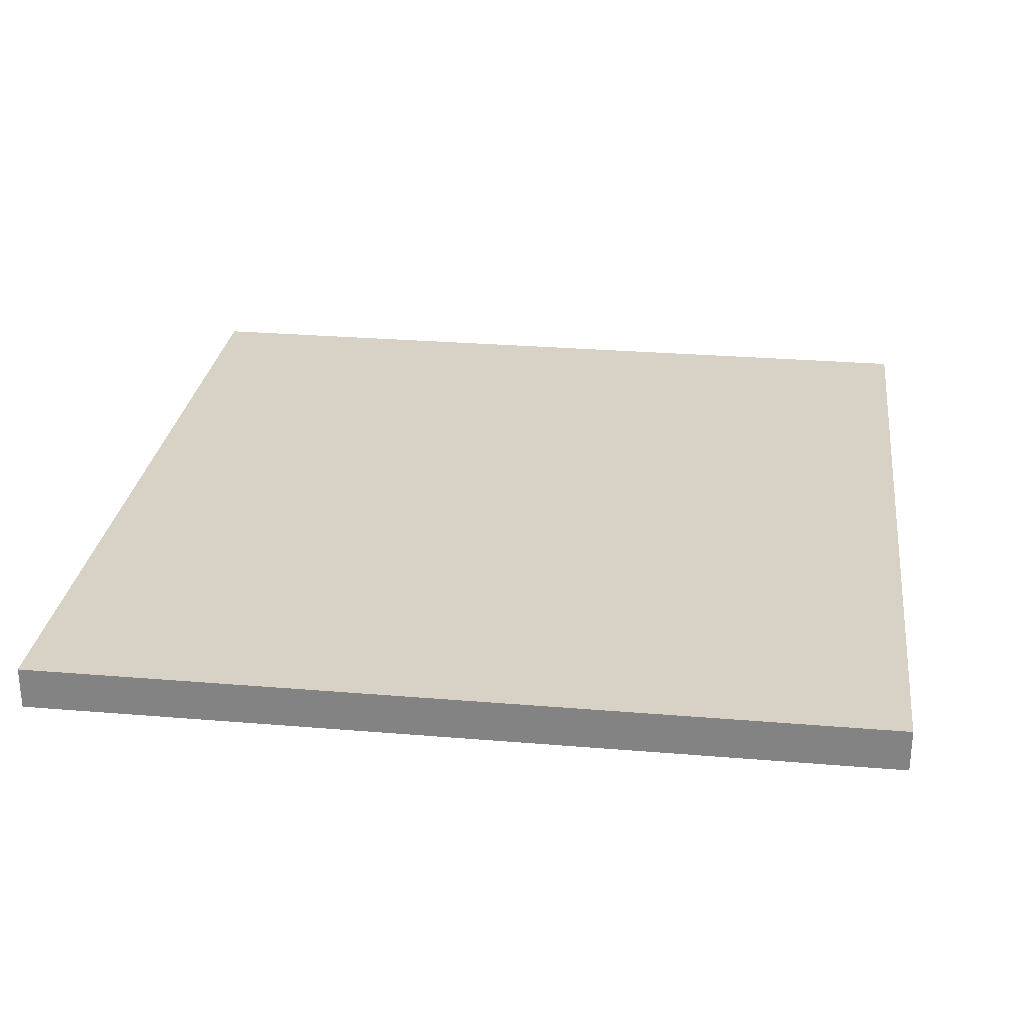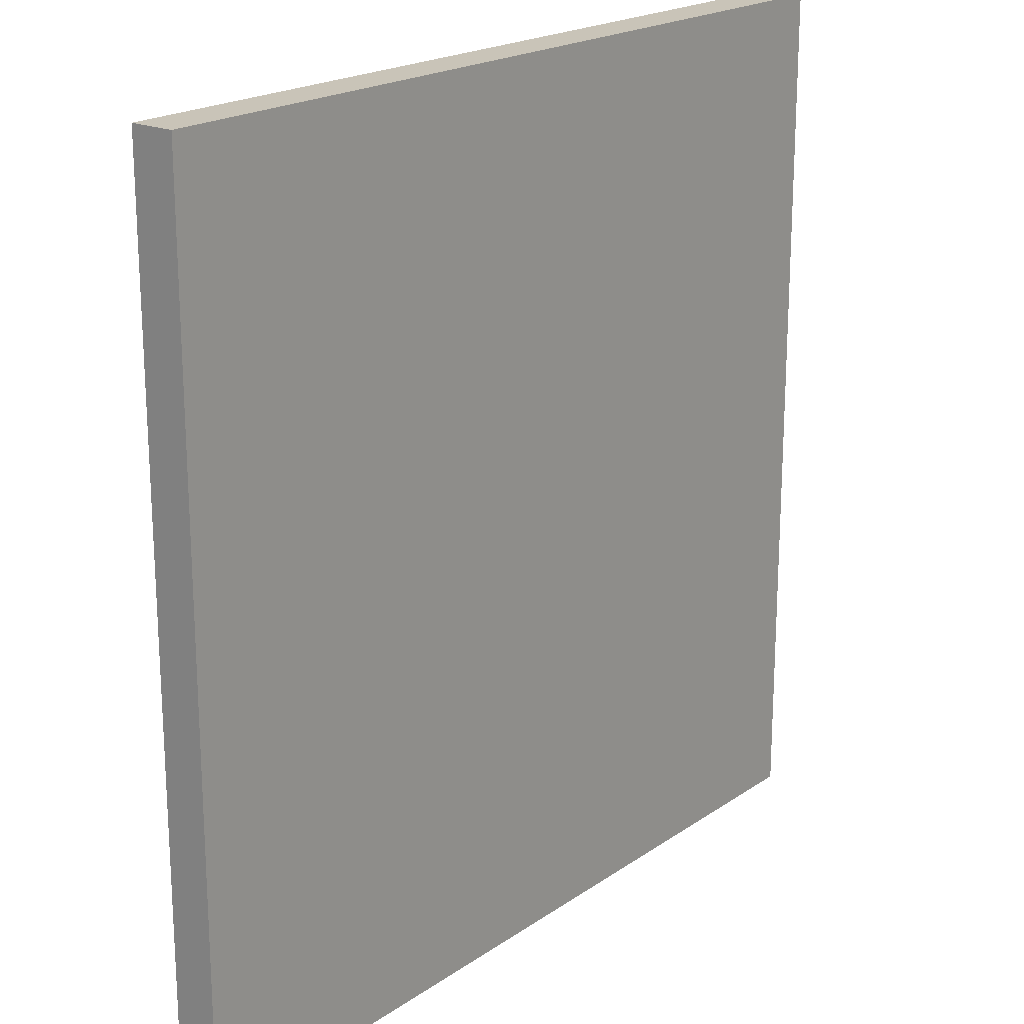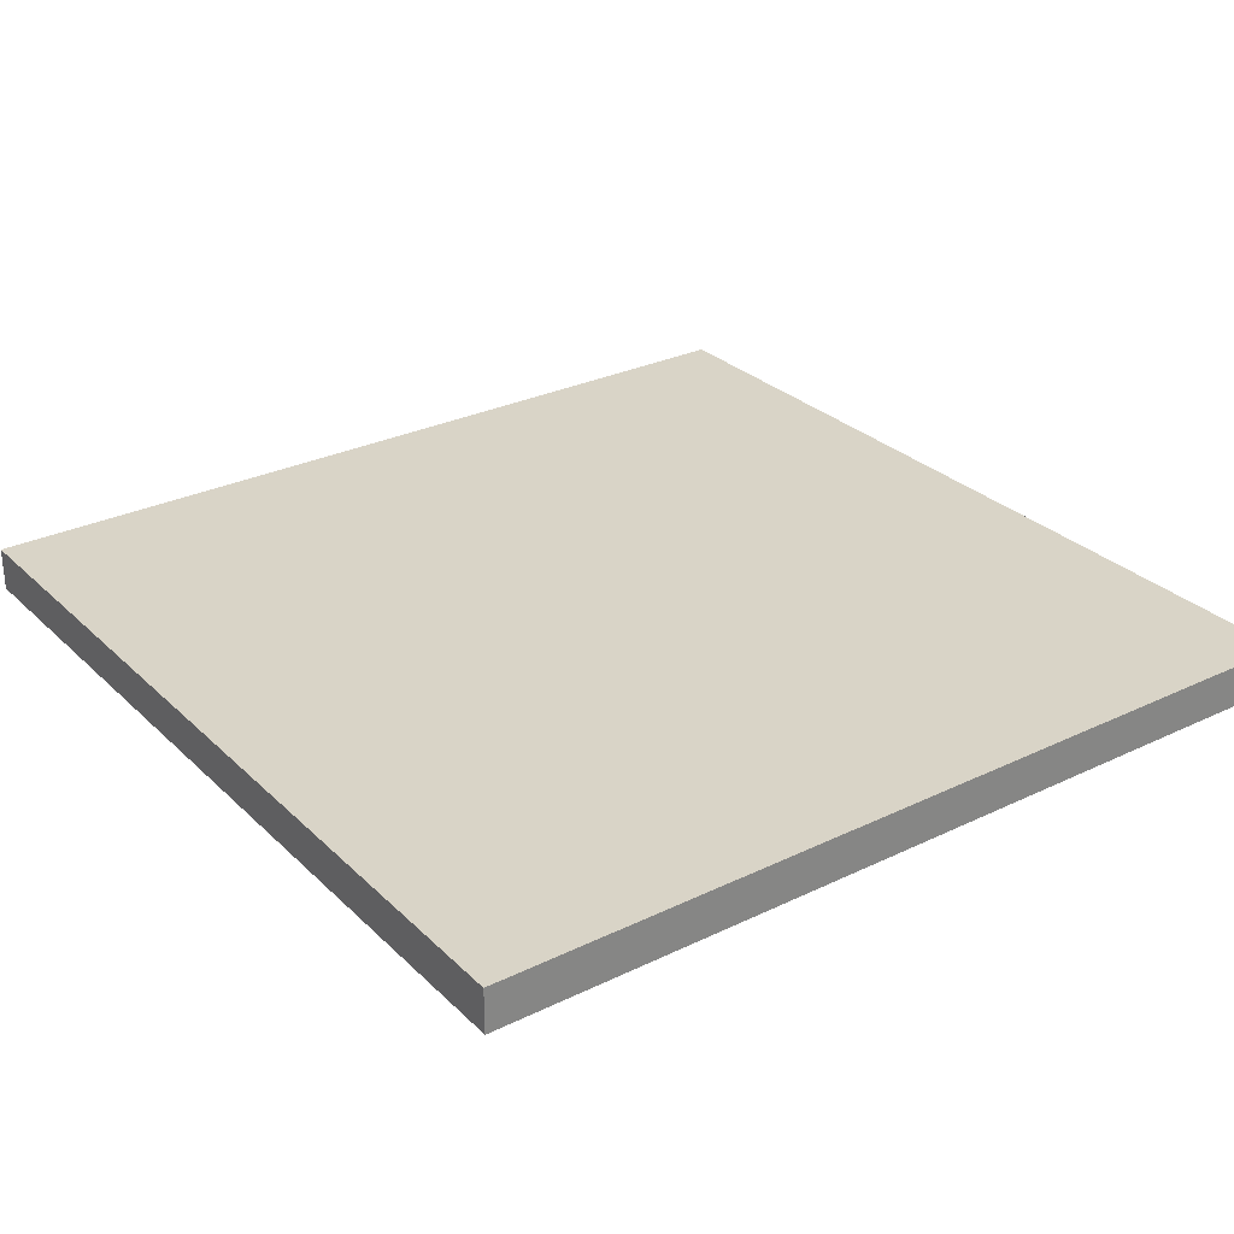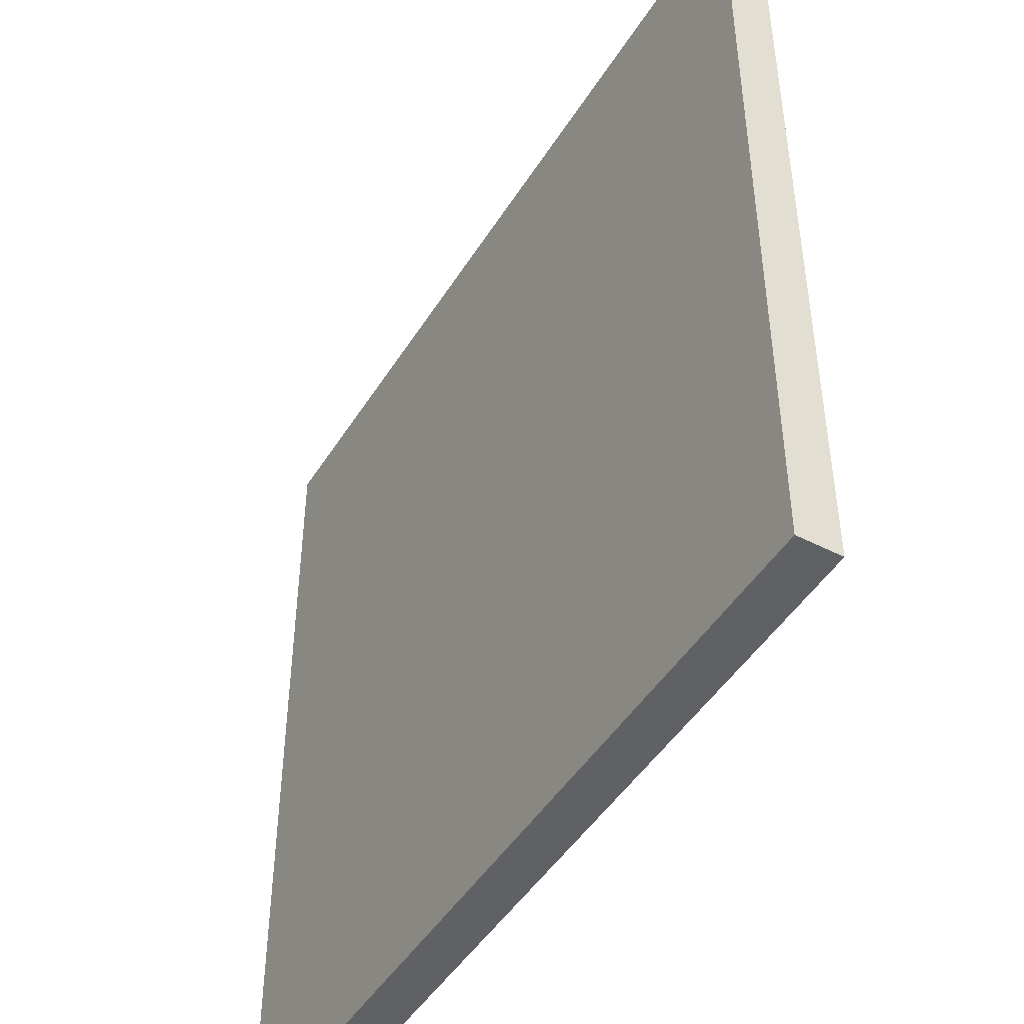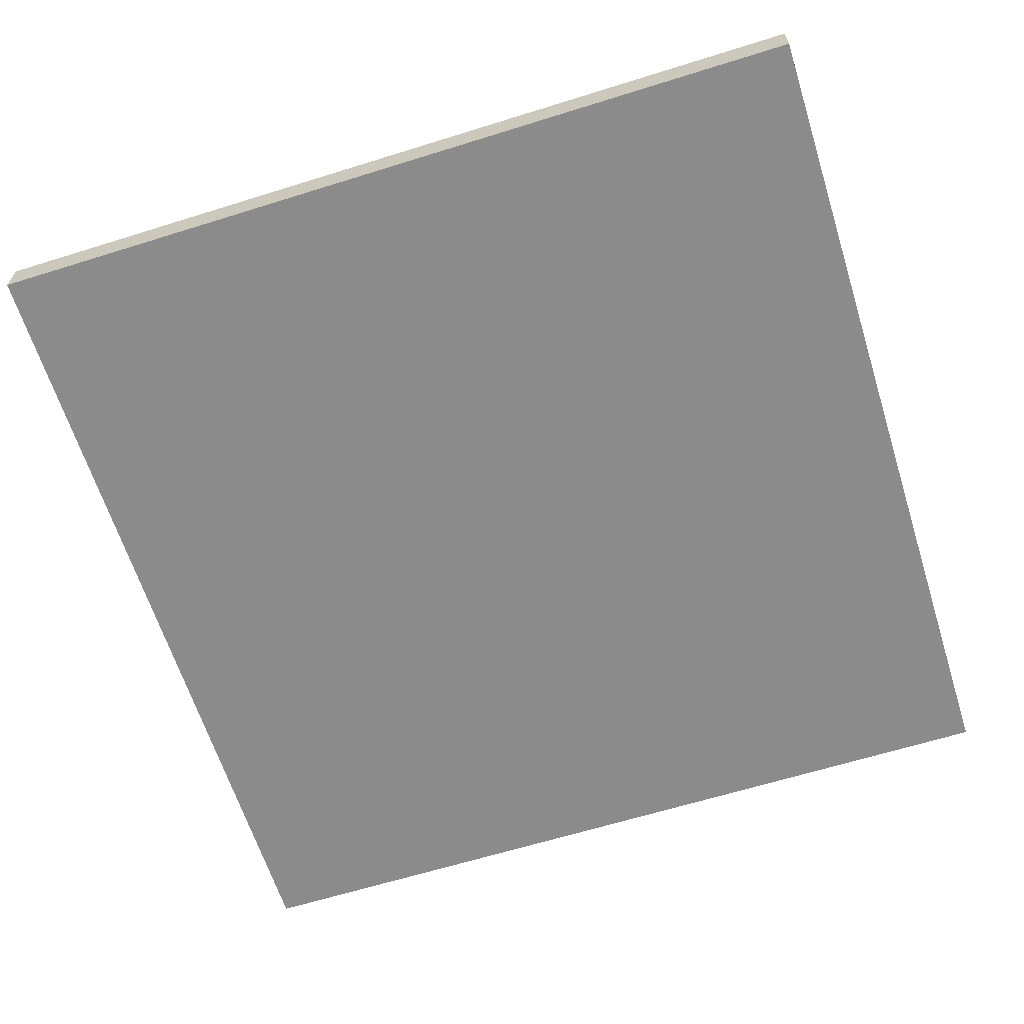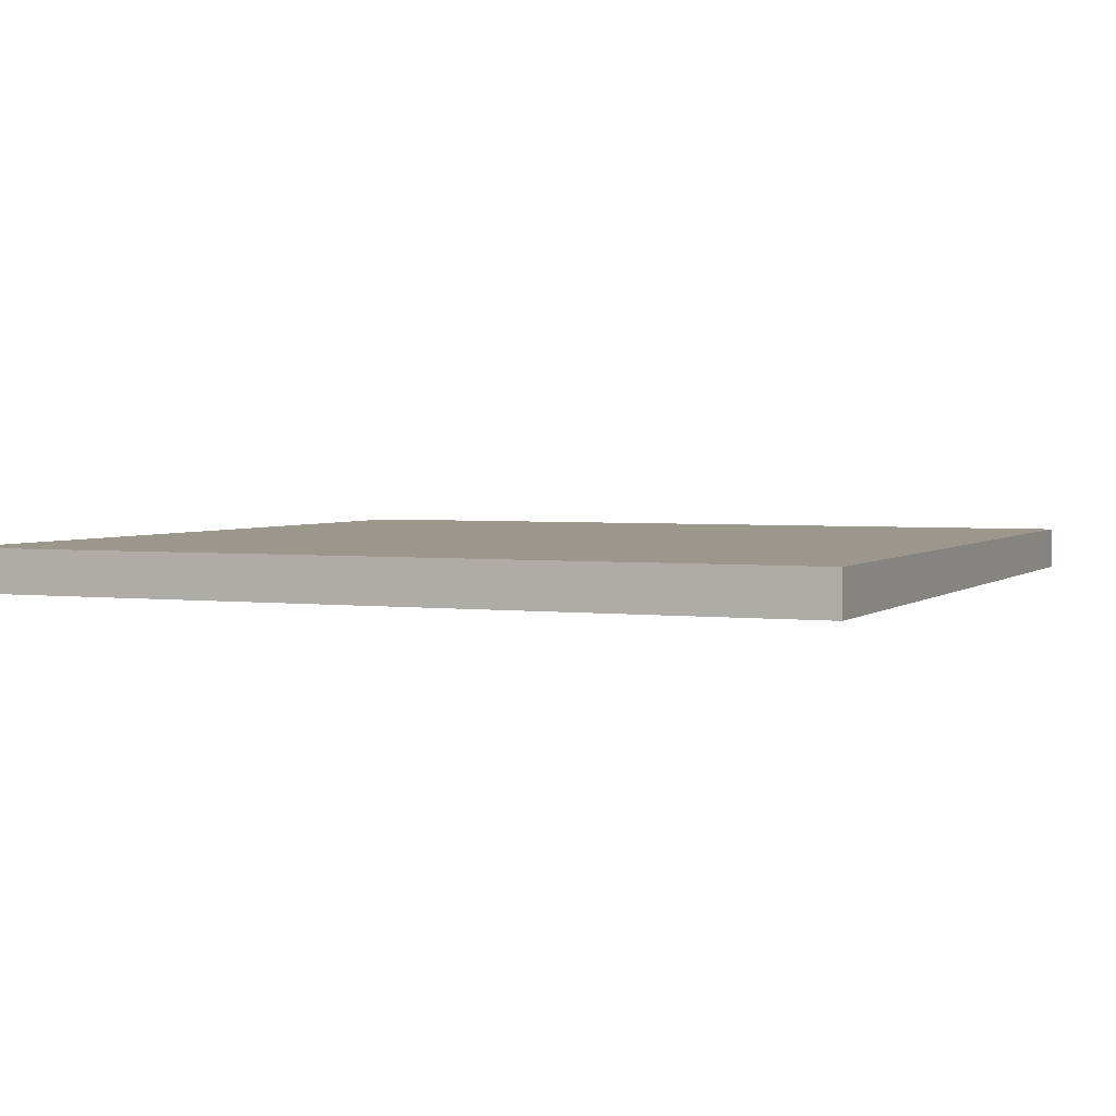
<metadata>
{"format":"obj","ext":"obj","renderer":"f3d","projection":"perspective","resolution":1024,"background":"white","views":[{"elev":27.6,"azim":97.3,"up":"+Y"},{"elev":20.1,"azim":-51.1,"up":"+Z"},{"elev":28.8,"azim":-125.8,"up":"+Y"},{"elev":-46.8,"azim":-120.4,"up":"+Z"},{"elev":-63.8,"azim":107.5,"up":"+Y"},{"elev":2.9,"azim":113.2,"up":"+Y"}]}
</metadata>
<code>
o tile_Cube
v -0.5 -0.025 0.5
v -0.5 0.025 0.5
v -0.5 -0.025 -0.5
v -0.5 0.025 -0.5
v 0.5 -0.025 0.5
v 0.5 0.025 0.5
v 0.5 -0.025 -0.5
v 0.5 0.025 -0.5
v 0.4983 -0.025 -0.5
v -0.4983 -0.025 -0.5
v -0.4983 0.025 -0.5
v 0.4983 0.025 -0.5
v -0.4983 -0.025 0.5
v 0.4983 -0.025 0.5
v 0.4983 0.025 0.5
v -0.4983 0.025 0.5
v -0.5 -0.025 -0.4987
v -0.5 -0.025 0.4987
v -0.5 0.025 0.4987
v -0.5 0.025 -0.4987
v 0.5 -0.025 0.4987
v 0.5 -0.025 -0.4987
v 0.5 0.025 -0.4987
v 0.5 0.025 0.4987
v 0.4983 0.025 -0.4987
v 0.4983 0.025 0.4987
v -0.4983 0.025 -0.4987
v -0.4983 0.025 0.4987
v -0.4983 -0.025 -0.4987
v -0.4983 -0.025 0.4987
v 0.4983 -0.025 -0.4987
v 0.4983 -0.025 0.4987
v -0.5 -0.025 0
v -0.5 0.025 0
v 0.5 -0.025 0
v 0.5 0.025 0
v 0.4983 0.025 0
v -0.4983 0.025 0
v -0.4983 -0.025 0
v 0.4983 -0.025 0
v 0 -0.025 -0.5
v 0 0.025 -0.5
v 0 -0.025 0.5
v 0 0.025 0.5
v 0 -0.025 -0.4987
v 0 -0.025 0.4987
v 0 0.025 -0.4987
v 0 0.025 0.4987
v 0 0.025 0
v 0 -0.025 0
v -0.5 0.025 -0.2508
v 0.5 -0.025 -0.2508
v -0.5 -0.025 -0.2508
v 0.5 0.025 -0.2508
v 0.4983 0.025 -0.2508
v -0.4983 0.025 -0.2508
v -0.4983 -0.025 -0.2508
v 0.4983 -0.025 -0.2508
v 0 -0.025 -0.2508
v 0 0.025 -0.2508
v -0.5 -0.025 0.2494
v 0.5 0.025 0.2494
v 0.4983 0.025 0.2494
v -0.4983 0.025 0.2494
v -0.4983 -0.025 0.2494
v 0.4983 -0.025 0.2494
v -0.5 0.025 0.2494
v 0.5 -0.025 0.2494
v 0 0.025 0.2494
v 0 -0.025 0.2494
v -0.2473 -0.025 -0.5
v -0.2473 0.025 0.5
v -0.2473 -0.025 -0.4987
v -0.2473 -0.025 0.4987
v -0.2473 -0.025 0
v -0.2473 0.025 -0.5
v -0.2473 -0.025 0.5
v -0.2473 0.025 -0.4987
v -0.2473 0.025 0.4987
v -0.2473 0.025 0
v -0.2473 -0.025 -0.2508
v -0.2473 0.025 -0.2508
v -0.2473 -0.025 0.2494
v -0.2473 0.025 0.2494
v 0.2473 0.025 -0.5
v 0.2473 -0.025 0.5
v 0.2473 0.025 -0.4987
v 0.2473 0.025 0.4987
v 0.2473 0.025 0
v 0.2473 -0.025 -0.5
v 0.2473 0.025 0.5
v 0.2473 -0.025 -0.4987
v 0.2473 -0.025 0.4987
v 0.2473 -0.025 0
v 0.2473 0.025 -0.2508
v 0.2473 -0.025 -0.2508
v 0.2473 0.025 0.2494
v 0.2473 -0.025 0.2494
v -0.3728 -0.025 -0.5
v -0.3728 0.025 0.5
v -0.3728 -0.025 -0.4987
v -0.3728 -0.025 0.4987
v -0.3728 -0.025 0
v -0.3728 -0.025 -0.2508
v -0.3728 -0.025 0.2494
v -0.3728 0.025 -0.5
v -0.3728 -0.025 0.5
v -0.3728 0.025 -0.4987
v -0.3728 0.025 0.4987
v -0.3728 0.025 0
v -0.3728 0.025 -0.2508
v -0.3728 0.025 0.2494
v -0.5 -0.025 0.374
v 0.5 0.025 0.374
v 0.4983 0.025 0.374
v -0.4983 0.025 0.374
v -0.4983 -0.025 0.374
v 0.4983 -0.025 0.374
v 0 0.025 0.374
v 0 -0.025 0.374
v -0.5 0.025 0.374
v 0.5 -0.025 0.374
v -0.2473 -0.025 0.374
v -0.2473 0.025 0.374
v 0.2473 0.025 0.374
v 0.2473 -0.025 0.374
v -0.3728 -0.025 0.374
v -0.3728 0.025 0.374
v -0.5 0.025 0.1247
v 0.5 -0.025 0.1247
v -0.5 -0.025 0.1247
v 0.5 0.025 0.1247
v 0.4983 0.025 0.1247
v -0.4983 0.025 0.1247
v -0.4983 -0.025 0.1247
v 0.4983 -0.025 0.1247
v 0 0.025 0.1247
v 0 -0.025 0.1247
v -0.2473 0.025 0.1247
v -0.2473 -0.025 0.1247
v 0.2473 -0.025 0.1247
v 0.2473 0.025 0.1247
v -0.3728 -0.025 0.1247
v -0.3728 0.025 0.1247
v -0.5 -0.025 -0.1281
v 0.5 0.025 -0.1281
v 0.4983 0.025 -0.1281
v -0.4983 0.025 -0.1281
v -0.4983 -0.025 -0.1281
v 0.4983 -0.025 -0.1281
v 0 -0.025 -0.1281
v 0 0.025 -0.1281
v -0.5 0.025 -0.1281
v 0.5 -0.025 -0.1281
v -0.2473 -0.025 -0.1281
v -0.2473 0.025 -0.1281
v 0.2473 0.025 -0.1281
v 0.2473 -0.025 -0.1281
v -0.3728 -0.025 -0.1281
v -0.3728 0.025 -0.1281
v -0.5 0.025 -0.3754
v 0.5 -0.025 -0.3754
v -0.5 -0.025 -0.3754
v 0.5 0.025 -0.3754
v 0.4983 0.025 -0.3754
v -0.4983 0.025 -0.3754
v -0.4983 -0.025 -0.3754
v 0.4983 -0.025 -0.3754
v 0 -0.025 -0.3754
v 0 0.025 -0.3754
v -0.2473 0.025 -0.3754
v -0.2473 -0.025 -0.3754
v 0.2473 -0.025 -0.3754
v 0.2473 0.025 -0.3754
v -0.3728 -0.025 -0.3754
v -0.3728 0.025 -0.3754
v -0.1236 0.025 -0.5
v -0.1236 -0.025 0.5
v -0.1236 0.025 -0.4987
v -0.1236 0.025 0.4987
v -0.1236 0.025 0
v -0.1236 0.025 -0.2508
v -0.1236 0.025 0.2494
v -0.1236 -0.025 -0.5
v -0.1236 0.025 0.5
v -0.1236 -0.025 -0.4987
v -0.1236 -0.025 0.4987
v -0.1236 -0.025 0
v -0.1236 -0.025 -0.2508
v -0.1236 -0.025 0.2494
v -0.1236 0.025 0.374
v -0.1236 -0.025 0.374
v -0.1236 0.025 0.1247
v -0.1236 -0.025 0.1247
v -0.1236 0.025 -0.1281
v -0.1236 -0.025 -0.1281
v -0.1236 0.025 -0.3754
v -0.1236 -0.025 -0.3754
v 0.1236 -0.025 -0.5
v 0.1236 0.025 0.5
v 0.1236 -0.025 -0.4987
v 0.1236 -0.025 0.4987
v 0.1236 -0.025 0
v 0.1236 -0.025 -0.2508
v 0.1236 -0.025 0.2494
v 0.1236 0.025 -0.5
v 0.1236 -0.025 0.5
v 0.1236 0.025 -0.4987
v 0.1236 0.025 0.4987
v 0.1236 0.025 0
v 0.1236 0.025 -0.2508
v 0.1236 0.025 0.2494
v 0.1236 -0.025 0.374
v 0.1236 0.025 0.374
v 0.1236 -0.025 0.1247
v 0.1236 0.025 0.1247
v 0.1236 -0.025 -0.1281
v 0.1236 0.025 -0.1281
v 0.1236 -0.025 -0.3754
v 0.1236 0.025 -0.3754
v 0.3733 0.025 -0.5
v 0.3733 -0.025 0.5
v 0.3733 0.025 -0.4987
v 0.3733 0.025 0.4987
v 0.3733 0.025 0
v 0.3733 0.025 -0.2508
v 0.3733 0.025 0.2494
v 0.3733 -0.025 -0.5
v 0.3733 0.025 0.5
v 0.3733 -0.025 -0.4987
v 0.3733 -0.025 0.4987
v 0.3733 -0.025 0
v 0.3733 -0.025 -0.2508
v 0.3733 -0.025 0.2494
v 0.3733 0.025 0.374
v 0.3733 -0.025 0.374
v 0.3733 0.025 0.1247
v 0.3733 -0.025 0.1247
v 0.3733 0.025 -0.1281
v 0.3733 -0.025 -0.1281
v 0.3733 0.025 -0.3754
v 0.3733 -0.025 -0.3754
f 17 20 4 3
f 9 12 8 7
f 21 24 6 5
f 13 16 2 1
f 32 21 5 14
f 28 19 2 16
f 24 26 15 6
f 109 28 16 100
f 18 30 13 1
f 231 32 14 222
f 5 6 15 14
f 107 100 16 13
f 3 4 11 10
f 228 221 12 9
f 228 9 31 230
f 236 118 32 231
f 3 10 29 17
f 113 117 30 18
f 106 11 27 108
f 128 116 28 109
f 8 12 25 23
f 114 115 26 24
f 11 4 20 27
f 116 121 19 28
f 9 7 22 31
f 118 122 21 32
f 7 8 23 22
f 122 114 24 21
f 1 2 19 18
f 163 161 20 17
f 131 129 34 33
f 154 146 36 35
f 150 154 35 40
f 148 153 34 38
f 146 147 37 36
f 160 148 38 110
f 145 149 39 33
f 240 150 40 232
f 196 151 50 188
f 218 152 49 210
f 214 119 48 209
f 206 42 47 208
f 192 120 46 187
f 184 41 45 186
f 184 177 42 41
f 207 200 44 43
f 187 46 43 178
f 209 48 44 200
f 220 170 60 211
f 198 169 59 189
f 242 168 58 233
f 163 167 57 53
f 176 166 56 111
f 164 165 55 54
f 166 161 51 56
f 168 162 52 58
f 162 164 54 52
f 145 153 51 53
f 194 138 70 190
f 216 137 69 212
f 113 121 67 61
f 130 132 62 68
f 136 130 68 66
f 134 129 67 64
f 132 133 63 62
f 144 134 64 112
f 131 135 65 61
f 238 136 66 234
f 193 139 84 183
f 143 140 83 105
f 197 171 82 182
f 175 172 81 104
f 102 74 77 107
f 99 106 76 71
f 99 71 73 101
f 127 123 74 102
f 159 155 75 103
f 195 156 80 181
f 191 124 79 180
f 177 76 78 179
f 178 185 72 77
f 180 79 72 185
f 215 141 98 205
f 237 142 97 227
f 219 173 96 204
f 241 174 95 226
f 224 88 91 229
f 222 229 91 86
f 221 85 87 223
f 235 125 88 224
f 239 157 89 225
f 217 158 94 203
f 213 126 93 202
f 199 90 92 201
f 199 206 85 90
f 202 93 86 207
f 149 159 103 39
f 117 127 102 30
f 10 99 101 29
f 10 11 106 99
f 30 102 107 13
f 167 175 104 57
f 135 143 105 65
f 139 144 112 84
f 171 176 111 82
f 156 160 110 80
f 124 128 109 79
f 76 106 108 78
f 77 72 100 107
f 79 109 100 72
f 84 112 128 124
f 65 105 127 117
f 205 98 126 213
f 227 97 125 235
f 183 84 124 191
f 105 83 123 127
f 18 19 121 113
f 190 70 120 192
f 212 69 119 214
f 68 62 114 122
f 66 68 122 118
f 64 67 121 116
f 62 63 115 114
f 112 64 116 128
f 61 65 117 113
f 234 66 118 236
f 80 110 144 139
f 39 103 143 135
f 225 89 142 237
f 203 94 141 215
f 103 75 140 143
f 181 80 139 193
f 232 40 136 238
f 33 39 135 131
f 110 38 134 144
f 36 37 133 132
f 38 34 129 134
f 40 35 130 136
f 35 36 132 130
f 210 49 137 216
f 188 50 138 194
f 61 67 129 131
f 82 111 160 156
f 57 104 159 149
f 204 96 158 217
f 226 95 157 239
f 182 82 156 195
f 104 81 155 159
f 33 34 153 145
f 211 60 152 218
f 189 59 151 196
f 233 58 150 240
f 53 57 149 145
f 111 56 148 160
f 54 55 147 146
f 56 51 153 148
f 58 52 154 150
f 52 54 146 154
f 78 108 176 171
f 29 101 175 167
f 223 87 174 241
f 201 92 173 219
f 101 73 172 175
f 179 78 171 197
f 22 23 164 162
f 31 22 162 168
f 27 20 161 166
f 23 25 165 164
f 108 27 166 176
f 17 29 167 163
f 230 31 168 242
f 186 45 169 198
f 208 47 170 220
f 53 51 161 163
f 73 186 198 172
f 47 179 197 170
f 81 189 196 155
f 60 182 195 152
f 75 188 194 140
f 49 181 193 137
f 83 190 192 123
f 69 183 191 119
f 48 180 185 44
f 43 44 185 178
f 42 177 179 47
f 119 191 180 48
f 152 195 181 49
f 170 197 182 60
f 137 193 183 69
f 140 194 190 83
f 172 198 189 81
f 74 187 178 77
f 71 76 177 184
f 71 184 186 73
f 123 192 187 74
f 155 196 188 75
f 87 208 220 174
f 45 201 219 169
f 95 211 218 157
f 59 204 217 151
f 89 210 216 142
f 50 203 215 138
f 97 212 214 125
f 70 205 213 120
f 46 202 207 43
f 41 42 206 199
f 41 199 201 45
f 120 213 202 46
f 151 217 203 50
f 169 219 204 59
f 138 215 205 70
f 142 216 212 97
f 174 220 211 95
f 88 209 200 91
f 86 91 200 207
f 85 206 208 87
f 125 214 209 88
f 157 218 210 89
f 92 230 242 173
f 25 223 241 165
f 96 233 240 158
f 55 226 239 147
f 94 232 238 141
f 37 225 237 133
f 98 234 236 126
f 63 227 235 115
f 147 239 225 37
f 115 235 224 26
f 12 221 223 25
f 14 15 229 222
f 26 224 229 15
f 165 241 226 55
f 133 237 227 63
f 141 238 234 98
f 173 242 233 96
f 158 240 232 94
f 126 236 231 93
f 90 228 230 92
f 90 85 221 228
f 93 231 222 86

</code>
